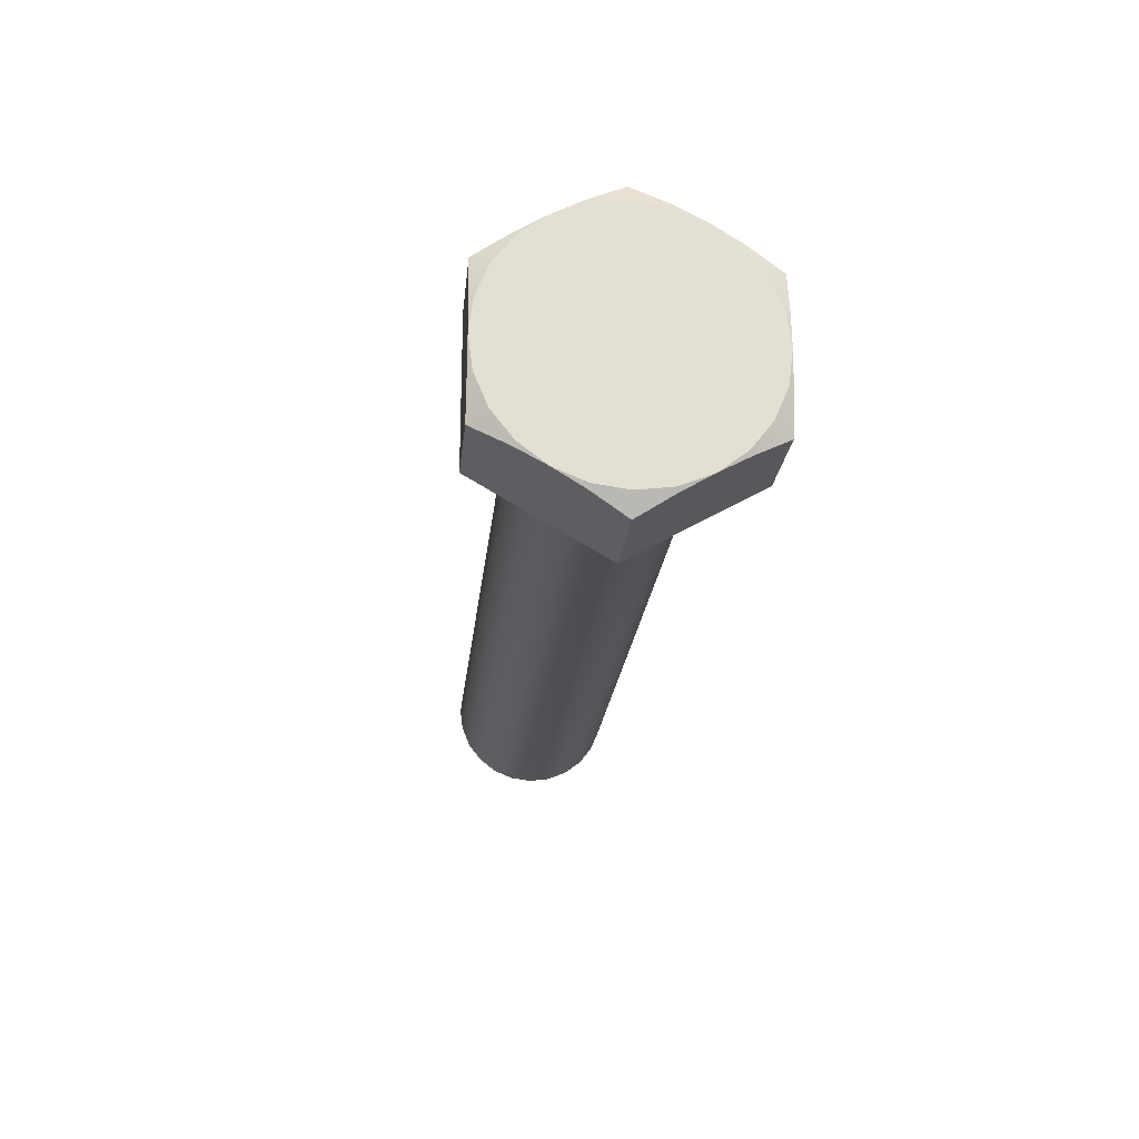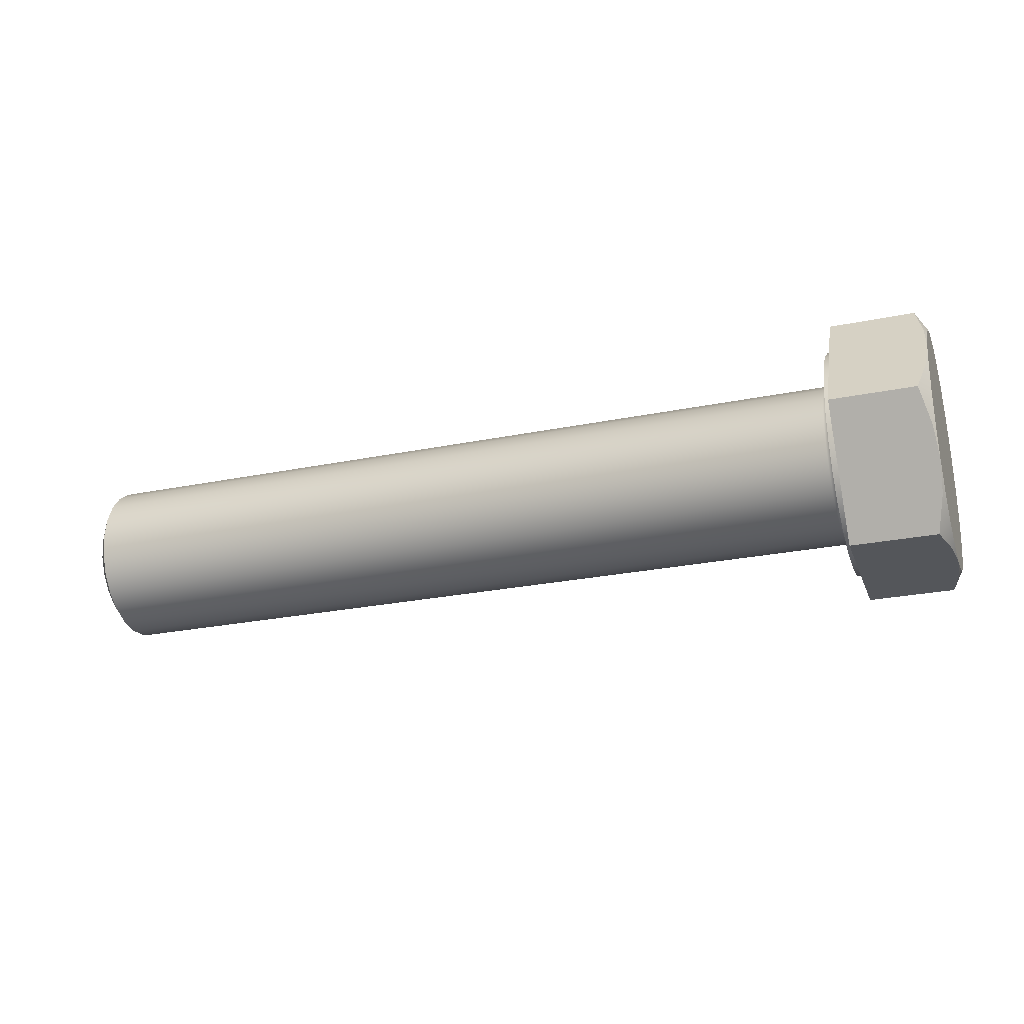
<metadata>
{"format":"obj","ext":"obj","renderer":"f3d","projection":"perspective","resolution":1024,"background":"white","views":[{"elev":-22.0,"azim":-95.8,"up":"+Y"},{"elev":-25.6,"azim":-161.8,"up":"+Z"}]}
</metadata>
<code>
g M20_100_Mesh
v -0.3028 0.4721 -0
v -0.3028 0.452 0.075
v -0.3028 0.4669 0.03882
v -0.2998 0.4721 0.04019
v -0.3028 0.4669 -0.03882
v -0.1858 0.4087 0.15
v -0.2894 0.4953 -0
v -0.3028 0.452 -0.075
v -0.2998 0.4319 0.1098
v -0.2998 0.4721 -0.04019
v -0.3028 0.4281 -0.1061
v -0.1858 0.4953 -0
v -0.3028 0.4281 0.1061
v -0.2894 0.4087 0.15
v -0.2998 0.4319 -0.1098
v -0.3028 0.3971 -0.1299
v -0.1858 0.4441 0.07047
v -0.3028 0.3971 0.1299
v -0.1858 0.2354 0.15
v -0.3028 0.3609 -0.1449
v -0.1858 0.4217 0.09967
v -0.1858 0.4582 0.03648
v -0.3028 0.3609 0.1449
v -0.1858 0.3221 0.1409
v -0.2998 0.3622 0.15
v -0.2894 0.4087 -0.15
v -0.3028 0.3221 -0.15
v -0.1858 0.3925 0.1221
v -0.1778 0.4217 0.09967
v -0.1778 0.4441 0.07047
v -0.1858 0.463 -0
v -0.3028 0.3221 0.15
v -0.1858 0.2856 0.1361
v -0.1858 0.3585 0.1361
v -0.1858 0.4087 -0.15
v -0.2998 0.3622 -0.15
v -0.3028 0.2832 -0.1449
v -0.1778 0.3925 0.1221
v -0.1778 0.4582 0.03648
v -0.1858 0.4582 -0.03648
v -0.3028 0.2832 0.1449
v -0.1858 0.2516 0.1221
v -0.1778 0.2856 0.1361
v -0.1778 0.3221 0.1409
v -0.2998 0.2819 0.15
v -0.1858 0.4441 -0.07047
v -0.2998 0.2819 -0.15
v -0.3028 0.2471 -0.1299
v -0.1778 0.3585 0.1361
v -0.1778 0.4264 0.02795
v -0.1778 0.3984 0.07637
v -0.1778 0.4582 -0.03648
v -0.1778 0.463 -0
v -0.3028 0.2471 0.1299
v -0.1858 0.2224 0.09967
v -0.1778 0.2516 0.1221
v -0.2894 0.2354 0.15
v -0.1858 0.4217 -0.09967
v -0.3028 0.216 -0.1061
v -0.1778 0.3761 0.09353
v -0.1778 0.4156 0.054
v -0.1778 0.4301 -0
v -0.1778 0.4441 -0.07047
v -0.3028 0.216 0.1061
v -0.1858 0.2 0.07047
v -0.1778 0.2224 0.09967
v -0.1778 0.2941 0.1043
v -0.1778 0.2681 0.09353
v -0.1778 0.35 0.1043
v -0.1858 0.1488 -0
v -0.1778 0.4217 -0.09967
v -0.1858 0.3925 -0.1221
v -0.2894 0.2354 -0.15
v -0.3028 0.1921 -0.075
v -0.1768 0.4121 0.052
v -0.1768 0.4225 0.02692
v -0.1768 0.3741 0.09007
v -0.1768 0.3956 0.07354
v -0.3028 0.1921 0.075
v -0.2998 0.2122 0.1098
v -0.1778 0.2 0.07047
v -0.1778 0.2285 0.054
v -0.1778 0.3221 0.108
v -0.1778 0.2457 0.07637
v -0.1778 0.3925 -0.1221
v -0.1858 0.3585 -0.1361
v -0.1858 0.2354 -0.15
v -0.2998 0.2122 -0.1098
v -0.3028 0.1772 -0.03882
v -0.1768 0.349 0.1005
v -0.1768 0.4261 -0
v -0.1778 0.4264 -0.02795
v -0.3028 0.1772 0.03882
v -0.1858 0.1859 0.03648
v -0.1778 0.1859 0.03648
v -0.1778 0.2141 -0
v -0.1778 0.2177 0.02795
v -0.1768 0.2701 0.09007
v -0.1768 0.2951 0.1005
v -0.1768 0.2485 0.07354
v -0.1768 0.3221 0.104
v -0.1778 0.3984 -0.07637
v -0.1778 0.3585 -0.1361
v -0.1858 0.3221 -0.1409
v -0.2998 0.1721 -0.04019
v -0.3028 0.1721 -0
v -0.1738 0.4197 0.02616
v -0.1738 0.4096 0.05054
v -0.1738 0.4231 -0
v -0.1768 0.4225 -0.02692
v -0.1738 0.3935 0.07147
v -0.1738 0.3726 0.08753
v -0.2998 0.1721 0.04019
v -0.1858 0.1811 -0
v -0.1778 0.2 -0.07047
v -0.1778 0.2224 -0.09967
v -0.1768 0.2216 0.02692
v -0.1768 0.232 0.052
v -0.1778 0.4156 -0.054
v -0.1778 0.3761 -0.09353
v -0.1858 0.2856 -0.1361
v -0.1738 0.3482 0.09763
v -0.1738 0.4197 -0.02616
v -0.1768 0.4121 -0.052
v -0.2894 0.1488 -0
v -0.1858 0.1859 -0.03648
v -0.1778 0.1811 -0
v -0.1778 0.1859 -0.03648
v -0.1778 0.2177 -0.02795
v -0.1738 0.2959 0.09763
v -0.1738 0.2715 0.08753
v -0.1738 0.3221 0.1011
v -0.1738 0.2506 0.07147
v -0.1768 0.3956 -0.07354
v -0.1768 0.3741 -0.09007
v -0.1778 0.35 -0.1043
v -0.1778 0.3221 -0.1409
v -0.1858 0.2516 -0.1221
v -0.1698 0.4221 -0
v -0.1698 0.4186 0.02588
v -0.1698 0.4087 0.05
v -0.1698 0.4186 -0.02588
v -0.1738 0.4096 -0.05054
v -0.1698 0.3928 0.07071
v -0.1698 0.3721 0.0866
v -0.1858 0.2 -0.07047
v -0.1858 0.2224 -0.09967
v -0.1778 0.2285 -0.054
v -0.1768 0.2181 -0
v -0.1738 0.2345 0.05054
v -0.1768 0.349 -0.1005
v -0.1778 0.3221 -0.108
v -0.1778 0.2856 -0.1361
v -0.1778 0.2516 -0.1221
v -0.1698 0.3479 0.09659
v -0.1698 0.4087 -0.05
v -0.1738 0.3935 -0.07147
v -0.1768 0.232 -0.052
v -0.1768 0.2216 -0.02692
v -0.1738 0.2244 0.02616
v -0.1698 0.3221 0.1
v -0.1698 0.2962 0.09659
v -0.1698 0.2721 0.0866
v -0.1698 0.2513 0.07071
v -0.1738 0.3726 -0.08753
v -0.1738 0.3482 -0.09763
v -0.1768 0.3221 -0.104
v -0.1778 0.2941 -0.1043
v 0.8114 0.4186 -0.02588
v 0.8114 0.4221 -0
v 0.8114 0.4186 0.02588
v 0.8114 0.4087 0.05
v 0.8114 0.4087 -0.05
v -0.1698 0.3928 -0.07071
v 0.8114 0.3928 0.07071
v 0.8114 0.3721 0.0866
v -0.1778 0.2457 -0.07637
v -0.1738 0.221 -0
v -0.1698 0.2354 0.05
v -0.1738 0.3221 -0.1011
v -0.1768 0.2951 -0.1005
v -0.1778 0.2681 -0.09353
v 0.8114 0.3479 0.09659
v 0.8114 0.3928 -0.07071
v -0.1698 0.3721 -0.0866
v -0.1768 0.2485 -0.07354
v -0.1738 0.2345 -0.05054
v -0.1738 0.2244 -0.02616
v -0.1698 0.2255 0.02588
v 0.8114 0.3221 0.1
v 0.8114 0.2962 0.09659
v 0.8114 0.2721 0.0866
v 0.8114 0.2513 0.07071
v -0.1698 0.3479 -0.09659
v -0.1698 0.3221 -0.1
v -0.1738 0.2959 -0.09763
v -0.1768 0.2701 -0.09007
v 0.8222 0.3954 -0.04233
v 0.8222 0.4038 -0.02191
v 0.8222 0.4067 -0
v 0.8222 0.4038 0.02191
v 0.8222 0.3954 0.04233
v 0.8222 0.3819 -0.05987
v 0.8114 0.3721 -0.0866
v 0.8222 0.3819 0.05987
v 0.8222 0.3644 0.07332
v -0.1698 0.2221 -0
v 0.8114 0.2354 0.05
v -0.1698 0.2962 -0.09659
v -0.1738 0.2715 -0.08753
v 0.8222 0.344 0.08178
v 0.8222 0.3644 -0.07332
v 0.8114 0.3479 -0.09659
v -0.1738 0.2506 -0.07147
v -0.1698 0.2255 -0.02588
v 0.8114 0.2255 0.02588
v 0.8222 0.3221 0.08467
v 0.8222 0.3001 0.08178
v 0.8222 0.2797 0.07332
v 0.8222 0.2622 0.05987
v 0.8114 0.3221 -0.1
v 0.8114 0.2962 -0.09659
v -0.1698 0.2721 -0.0866
v 0.8222 0.344 -0.08178
v -0.1698 0.2354 -0.05
v 0.8114 0.2221 -0
v 0.8222 0.2403 0.02191
v 0.8222 0.2487 0.04233
v 0.8114 0.2721 -0.0866
v -0.1698 0.2513 -0.07071
v 0.8222 0.3221 -0.08467
v 0.8114 0.2255 -0.02588
v 0.8222 0.3001 -0.08178
v 0.8222 0.2797 -0.07332
v 0.8114 0.2513 -0.07071
v 0.8114 0.2354 -0.05
v 0.8222 0.2374 -0
v 0.8222 0.2622 -0.05987
v 0.8222 0.2403 -0.02191
v 0.8222 0.2487 -0.04233
v -0.3028 0.4721 -0
v -0.3028 0.4669 0.03882
v -0.3028 0.4669 -0.03882
v -0.2998 0.4319 0.1098
v -0.2894 0.4087 0.15
v -0.2894 0.4087 0.15
v -0.1858 0.4441 0.07047
v -0.1858 0.4217 0.09967
v -0.1858 0.4582 0.03648
v -0.2998 0.3622 0.15
v -0.3028 0.3221 0.15
v -0.3028 0.3221 0.15
v -0.3028 0.3221 0.15
v -0.1768 0.3741 0.09007
v -0.1768 0.349 0.1005
v -0.1858 0.2856 0.1361
v -0.1858 0.2516 0.1221
v -0.3028 0.2832 0.1449
v -0.3028 0.2471 0.1299
v -0.2894 0.2354 0.15
v -0.2894 0.2354 0.15
v -0.2998 0.2122 0.1098
v -0.2894 0.2354 -0.15
v -0.2894 0.2354 -0.15
v -0.1858 0.2354 -0.15
v -0.1858 0.2354 -0.15
v -0.2998 0.2122 -0.1098
v -0.1858 0.2 0.07047
v -0.1858 0.1859 0.03648
v -0.1778 0.2 0.07047
v -0.1778 0.1859 0.03648
v -0.3028 0.1772 -0.03882
v -0.3028 0.1721 -0
v -0.2998 0.1721 0.04019
v -0.2894 0.1488 -0
v -0.2894 0.1488 -0
v -0.1858 0.2856 -0.1361
v -0.1858 0.2516 -0.1221
v -0.1778 0.3221 -0.1409
v -0.1778 0.2856 -0.1361
v 0.8114 0.4186 -0.02588
v 0.8114 0.4221 -0
v 0.8114 0.4087 -0.05
v 0.8222 0.4038 0.02191
v 0.8222 0.3954 0.04233
v 0.8114 0.2513 0.07071
v 0.8114 0.2354 0.05
v 0.8222 0.3221 0.08467
v 0.8222 0.3001 0.08178
v 0.8222 0.3001 -0.08178
v 0.8222 0.2797 -0.07332
v -0.3028 0.452 0.075
v -0.3028 0.452 0.075
v -0.3028 0.452 0.075
v -0.2998 0.4721 0.04019
v -0.3028 0.4281 0.1061
v -0.2894 0.4087 -0.15
v -0.2894 0.4087 -0.15
v -0.1858 0.4087 -0.15
v -0.1858 0.4087 -0.15
v -0.2998 0.3622 -0.15
v -0.1778 0.1811 -0
v -0.1858 0.2224 0.09967
v -0.1858 0.4217 -0.09967
v -0.1858 0.3925 -0.1221
v -0.1778 0.3221 0.1409
v -0.1778 0.3585 0.1361
v -0.1778 0.2224 0.09967
v -0.3028 0.1921 -0.075
v -0.3028 0.1921 -0.075
v -0.3028 0.1921 -0.075
v -0.1768 0.2701 0.09007
v -0.1768 0.2951 0.1005
v -0.1768 0.2485 0.07354
v -0.1768 0.3221 0.104
v -0.2998 0.1721 -0.04019
v -0.1858 0.1811 -0
v -0.1858 0.1859 -0.03648
v -0.1858 0.4087 0.15
v -0.1858 0.4087 0.15
v -0.1858 0.2354 0.15
v -0.1858 0.2354 0.15
v -0.1858 0.2224 -0.09967
v 0.8114 0.4186 0.02588
v -0.1768 0.2485 -0.07354
v -0.1768 0.2701 -0.09007
v 0.8222 0.3819 0.05987
v 0.8222 0.2797 0.07332
v 0.8222 0.3644 0.07332
v 0.8222 0.344 0.08178
v 0.8114 0.2221 -0
v 0.8114 0.2255 -0.02588
v 0.8222 0.2622 -0.05987
v -0.3028 0.4281 -0.1061
v -0.3028 0.3971 -0.1299
v -0.3028 0.3221 -0.15
v -0.3028 0.3221 -0.15
v -0.3028 0.3221 -0.15
v -0.3028 0.2832 -0.1449
v -0.1778 0.2856 0.1361
v -0.2998 0.2819 -0.15
v -0.1778 0.2516 0.1221
v -0.1858 0.1488 -0
v -0.1858 0.1488 -0
v -0.3028 0.216 -0.1061
v -0.1768 0.4121 0.052
v -0.1768 0.4225 0.02692
v -0.1768 0.4261 -0
v -0.1768 0.4225 -0.02692
v -0.1778 0.2 -0.07047
v -0.1778 0.2224 -0.09967
v 0.8222 0.3644 -0.07332
v 0.8222 0.344 -0.08178
v -0.1778 0.1859 -0.03648
v 0.8114 0.4087 0.05
v 0.8222 0.3819 -0.05987
v 0.8222 0.2622 0.05987
v 0.8222 0.2403 0.02191
v 0.8222 0.2487 0.04233
v 0.8114 0.2513 -0.07071
v 0.8114 0.2354 -0.05
v 0.8222 0.2374 -0
v -0.2894 0.4953 -0
v -0.2894 0.4953 -0
v -0.3028 0.3609 -0.1449
v -0.1858 0.3925 0.1221
v -0.1858 0.3585 0.1361
v -0.1858 0.4953 -0
v -0.1858 0.4953 -0
v -0.1778 0.4582 -0.03648
v -0.1778 0.463 -0
v -0.1778 0.4441 -0.07047
v -0.1768 0.4121 -0.052
v -0.1768 0.3956 -0.07354
v -0.1778 0.2516 -0.1221
v 0.8114 0.3928 0.07071
v 0.8114 0.3721 -0.0866
v 0.8114 0.3479 -0.09659
v -0.3028 0.452 -0.075
v -0.3028 0.452 -0.075
v -0.3028 0.452 -0.075
v -0.3028 0.3971 0.1299
v -0.1778 0.4217 0.09967
v -0.1778 0.4441 0.07047
v -0.3028 0.2471 -0.1299
v -0.2998 0.2819 0.15
v -0.1778 0.3925 -0.1221
v -0.1778 0.3585 -0.1361
v -0.1858 0.2 -0.07047
v -0.3028 0.1772 0.03882
v -0.1768 0.2216 0.02692
v -0.1768 0.232 0.052
v -0.1768 0.2181 -0
v -0.1768 0.2216 -0.02692
v 0.8114 0.3928 -0.07071
v -0.1768 0.2951 -0.1005
v 0.8114 0.3221 -0.1
v 0.8114 0.2962 -0.09659
v 0.8114 0.2721 -0.0866
v 0.8222 0.2403 -0.02191
v -0.1858 0.463 -0
v -0.1778 0.4582 0.03648
v -0.1778 0.3925 0.1221
v -0.1858 0.4441 -0.07047
v -0.3028 0.216 0.1061
v -0.1858 0.3585 -0.1361
v -0.1858 0.3221 -0.1409
v -0.1768 0.232 -0.052
v 0.8114 0.3221 0.1
v 0.8114 0.2962 0.09659
v 0.8222 0.3954 -0.04233
v 0.8222 0.4038 -0.02191
v -0.1768 0.3956 0.07354
v 0.8222 0.2487 -0.04233
v -0.3028 0.3609 0.1449
v -0.2998 0.4721 -0.04019
v -0.2998 0.4319 -0.1098
v -0.1858 0.4582 -0.03648
v -0.1778 0.4217 -0.09967
v -0.3028 0.1921 0.075
v -0.3028 0.1921 0.075
v -0.3028 0.1921 0.075
v -0.1768 0.3741 -0.09007
v -0.1768 0.349 -0.1005
v -0.1768 0.3221 -0.104
v 0.8114 0.3721 0.0866
v 0.8114 0.2721 0.0866
v 0.8222 0.4067 -0
v 0.8222 0.3221 -0.08467
v -0.1858 0.3221 0.1409
v 0.8114 0.3479 0.09659
v 0.8114 0.2255 0.02588
g off
g M20_100_M20_100
f 241 292 242
f 3 293 295
f 1 3 295
f 243 292 241
f 319 4 294
f 363 1 295
f 5 1 363
f 379 292 243
f 319 364 4
f 319 294 9
f 10 5 363
f 380 5 10
f 334 292 379
f 12 364 319
f 2 296 244
f 319 9 245
f 368 416 7
f 368 381 416
f 417 11 8
f 335 292 334
f 369 6 247
f 296 246 244
f 292 382 13
f 14 321 320
f 368 15 381
f 16 11 417
f 20 292 335
f 247 6 248
f 369 247 249
f 296 18 246
f 292 415 382
f 430 6 322
f 14 250 321
f 368 298 15
f 297 16 417
f 297 365 16
f 336 292 20
f 248 6 366
f 383 17 21
f 384 22 17
f 369 249 401
f 18 25 246
f 292 252 415
f 18 23 25
f 256 430 322
f 34 6 430
f 250 251 321
f 299 298 368
f 301 365 297
f 338 365 301
f 336 339 292
f 366 6 34
f 21 28 403
f 384 17 383
f 21 403 383
f 402 22 384
f 402 31 22
f 418 369 401
f 292 41 252
f 23 253 25
f 257 256 322
f 24 33 340
f 367 24 306
f 251 45 321
f 35 369 404
f 300 36 26
f 300 337 36
f 27 341 37
f 339 385 292
f 28 367 49
f 28 49 403
f 50 30 29
f 51 29 38
f 370 39 30
f 53 31 402
f 53 40 31
f 404 369 418
f 292 259 41
f 258 386 32
f 303 257 322
f 33 42 342
f 24 340 306
f 33 342 340
f 367 306 49
f 45 57 321
f 35 404 58
f 300 47 337
f 341 48 37
f 385 345 292
f 60 38 307
f 50 29 61
f 62 30 50
f 51 38 60
f 61 29 51
f 370 371 39
f 372 370 30
f 52 40 53
f 52 46 40
f 292 405 259
f 54 260 258
f 258 260 386
f 65 303 322
f 42 55 308
f 42 308 342
f 67 44 43
f 68 43 56
f 69 307 44
f 19 261 343
f 419 304 46
f 35 58 305
f 300 263 47
f 264 48 341
f 264 59 48
f 345 309 292
f 60 307 69
f 50 61 346
f 62 50 347
f 372 30 62
f 51 60 254
f 61 51 413
f 63 46 52
f 292 420 405
f 64 262 54
f 262 260 54
f 344 65 322
f 270 55 268
f 308 55 270
f 82 56 66
f 68 67 43
f 67 83 44
f 84 68 56
f 69 44 83
f 343 261 80
f 419 387 304
f 419 46 63
f 304 387 72
f 35 305 406
f 300 265 263
f 264 267 59
f 267 311 59
f 309 89 292
f 60 69 255
f 347 50 346
f 346 61 413
f 91 62 347
f 372 62 92
f 413 51 254
f 254 60 255
f 390 420 292
f 422 262 64
f 344 269 65
f 270 268 271
f 96 66 81
f 97 82 66
f 82 84 56
f 312 67 68
f 313 83 67
f 314 68 84
f 315 69 83
f 343 80 421
f 85 71 102
f 71 372 92
f 387 388 72
f 72 388 86
f 35 406 407
f 35 407 87
f 266 88 73
f 266 310 88
f 74 316 272
f 89 273 292
f 255 69 315
f 107 76 75
f 108 75 78
f 109 348 76
f 349 62 91
f 92 62 349
f 111 78 77
f 112 77 90
f 273 390 292
f 93 274 79
f 317 269 344
f 271 268 94
f 350 81 95
f 351 96 81
f 96 97 66
f 391 82 97
f 392 84 82
f 312 313 67
f 314 312 68
f 313 315 83
f 392 314 84
f 343 421 113
f 71 119 102
f 85 102 120
f 71 92 119
f 103 85 120
f 388 104 86
f 87 407 121
f 266 105 310
f 316 106 272
f 90 101 122
f 109 76 107
f 107 75 108
f 108 78 111
f 123 348 109
f 123 110 348
f 373 92 349
f 111 77 112
f 112 90 122
f 106 275 93
f 275 274 93
f 318 317 344
f 302 94 114
f 271 94 302
f 350 95 128
f 351 81 350
f 351 129 96
f 96 391 97
f 391 392 82
f 98 130 99
f 100 131 98
f 101 99 132
f 118 133 100
f 343 113 276
f 102 119 374
f 120 102 135
f 119 92 373
f 103 120 136
f 388 279 104
f 279 277 104
f 87 121 278
f 266 125 105
f 316 275 106
f 122 101 132
f 139 109 107
f 140 107 108
f 141 108 111
f 142 123 109
f 143 110 123
f 124 110 143
f 111 112 144
f 112 122 145
f 146 318 344
f 354 114 126
f 302 114 354
f 128 95 127
f 354 389 115
f 115 147 116
f 351 148 129
f 129 393 96
f 96 393 391
f 117 150 118
f 132 99 130
f 131 130 98
f 133 131 100
f 150 133 118
f 70 125 266
f 135 102 374
f 374 119 373
f 424 120 135
f 136 120 424
f 103 136 152
f 137 103 152
f 279 153 277
f 277 375 138
f 87 278 323
f 122 132 155
f 142 109 139
f 139 107 140
f 140 108 141
f 141 111 144
f 156 123 142
f 156 143 123
f 157 124 143
f 144 112 145
f 145 122 155
f 87 146 344
f 354 126 389
f 115 389 147
f 138 116 147
f 148 408 129
f 154 148 351
f 129 394 393
f 160 117 149
f 160 150 117
f 132 130 161
f 162 130 131
f 163 131 133
f 164 133 150
f 423 134 165
f 134 124 157
f 151 423 166
f 136 424 425
f 152 136 425
f 137 152 168
f 137 168 280
f 153 375 277
f 375 116 138
f 87 323 146
f 155 132 161
f 281 142 139
f 282 139 140
f 324 140 141
f 355 141 144
f 283 156 142
f 174 143 156
f 174 157 143
f 144 145 376
f 145 155 426
f 177 408 148
f 408 394 129
f 154 177 148
f 178 149 159
f 160 149 178
f 179 150 160
f 161 130 162
f 162 131 163
f 163 133 164
f 164 150 179
f 166 423 165
f 165 134 157
f 151 166 180
f 151 180 167
f 152 425 396
f 152 396 168
f 280 168 182
f 280 182 154
f 155 161 431
f 283 142 281
f 281 139 282
f 282 140 324
f 324 141 355
f 355 144 376
f 395 156 283
f 395 174 156
f 157 174 185
f 376 145 426
f 426 155 431
f 177 325 408
f 158 187 159
f 154 182 177
f 178 159 188
f 189 160 178
f 179 160 189
f 161 162 409
f 162 163 410
f 163 164 427
f 286 164 179
f 165 194 166
f 157 185 165
f 166 195 180
f 180 196 167
f 167 196 181
f 168 396 326
f 168 326 182
f 431 161 409
f 173 169 411
f 169 170 199
f 170 171 428
f 284 171 172
f 202 172 175
f 184 173 356
f 395 377 174
f 174 377 185
f 205 175 176
f 329 176 183
f 182 325 177
f 186 187 158
f 187 188 159
f 207 178 188
f 189 178 207
f 287 179 189
f 409 162 410
f 410 163 427
f 427 164 286
f 286 179 287
f 166 194 195
f 165 185 194
f 195 209 180
f 180 209 196
f 181 196 210
f 181 210 197
f 182 326 325
f 211 183 190
f 356 173 411
f 411 169 199
f 199 170 428
f 428 171 284
f 284 172 202
f 202 175 205
f 352 184 356
f 204 184 352
f 377 378 185
f 205 176 329
f 329 183 211
f 186 214 187
f 215 188 187
f 207 188 215
f 432 189 207
f 287 189 432
f 217 190 191
f 289 191 192
f 193 328 192
f 208 357 193
f 194 397 195
f 185 378 194
f 195 398 209
f 209 223 196
f 196 223 210
f 197 210 214
f 197 214 186
f 211 190 217
f 203 198 412
f 412 200 201
f 412 201 285
f 412 285 327
f 212 203 412
f 204 352 353
f 213 204 353
f 412 327 206
f 412 206 330
f 225 187 214
f 215 187 225
f 226 207 215
f 432 207 226
f 358 208 216
f 289 217 191
f 328 289 192
f 357 328 193
f 359 357 208
f 397 398 195
f 378 397 194
f 398 399 209
f 209 399 223
f 223 230 210
f 210 230 214
f 412 330 288
f 224 212 412
f 213 353 429
f 225 214 230
f 332 215 225
f 226 215 332
f 331 358 216
f 358 359 208
f 412 288 218
f 412 218 219
f 412 219 220
f 412 220 228
f 221 233 222
f 221 213 429
f 222 291 229
f 399 360 223
f 223 360 230
f 231 224 412
f 361 225 230
f 332 225 361
f 232 362 331
f 362 358 331
f 412 228 227
f 222 233 291
f 221 429 233
f 229 291 333
f 229 333 235
f 361 230 360
f 231 412 290
f 236 400 232
f 232 400 362
f 412 227 237
f 290 412 234
f 234 412 238
f 235 333 240
f 235 240 236
f 236 240 400
f 412 237 239
f 238 412 414
f 414 412 239

</code>
